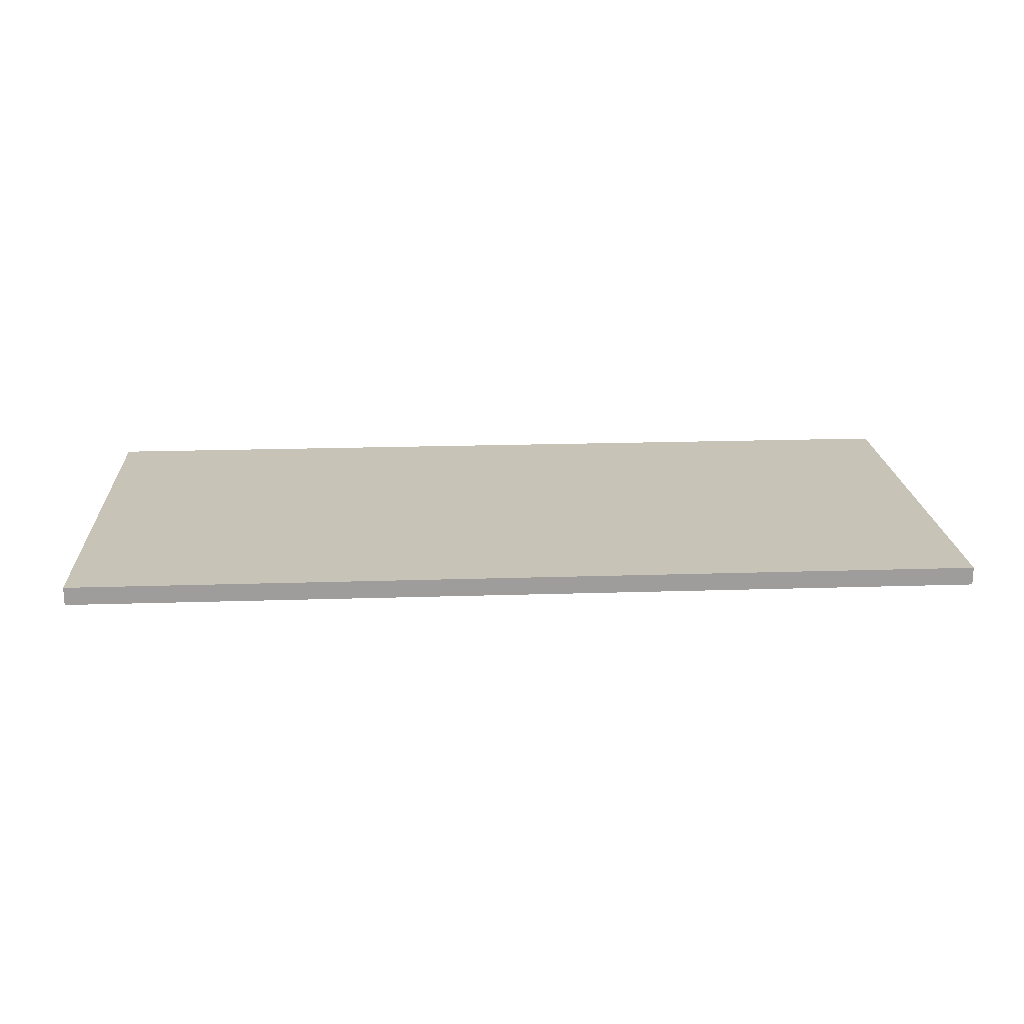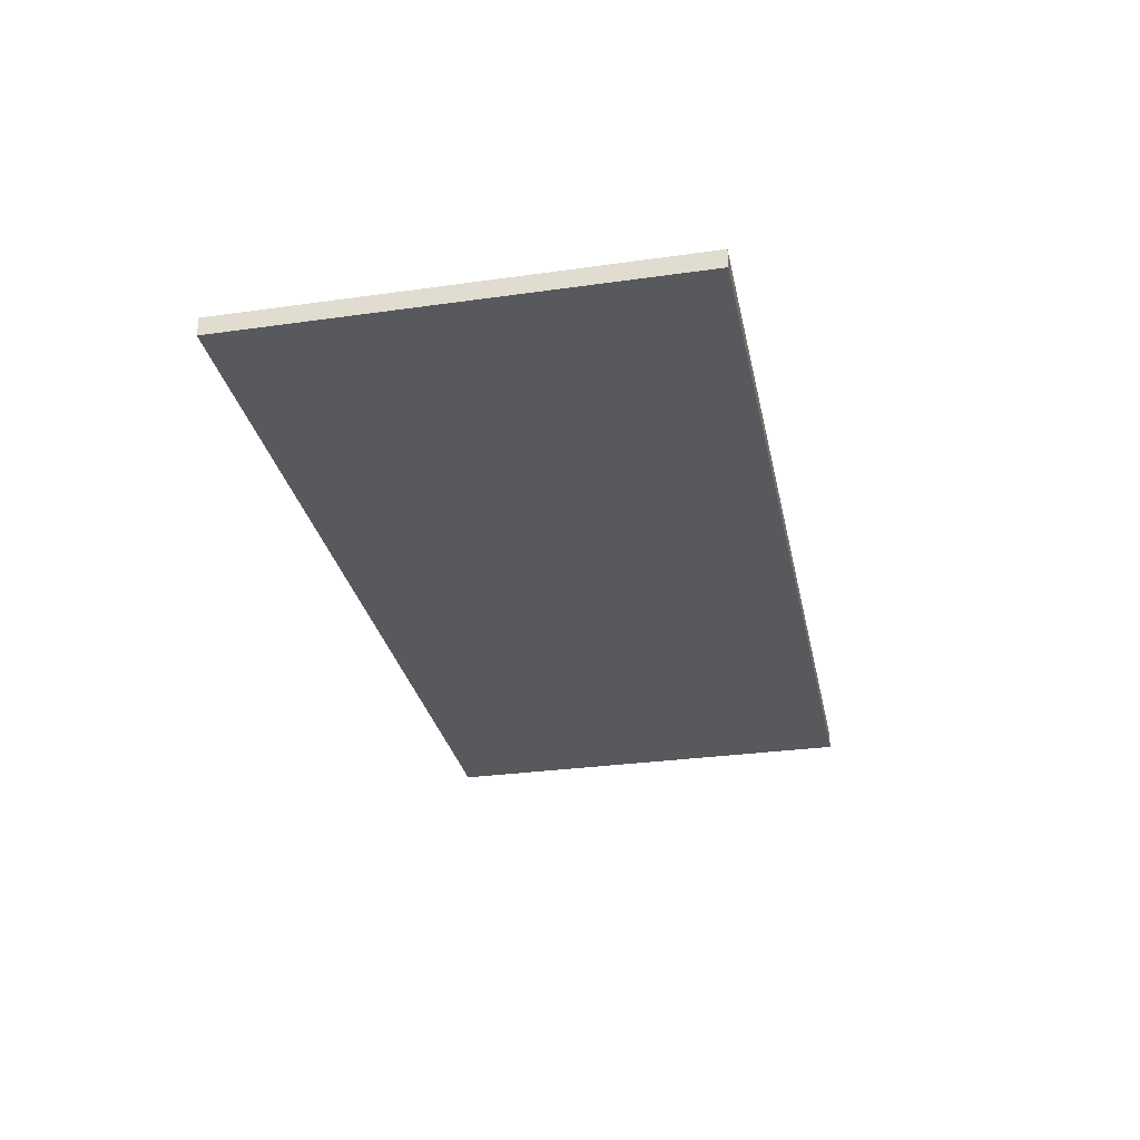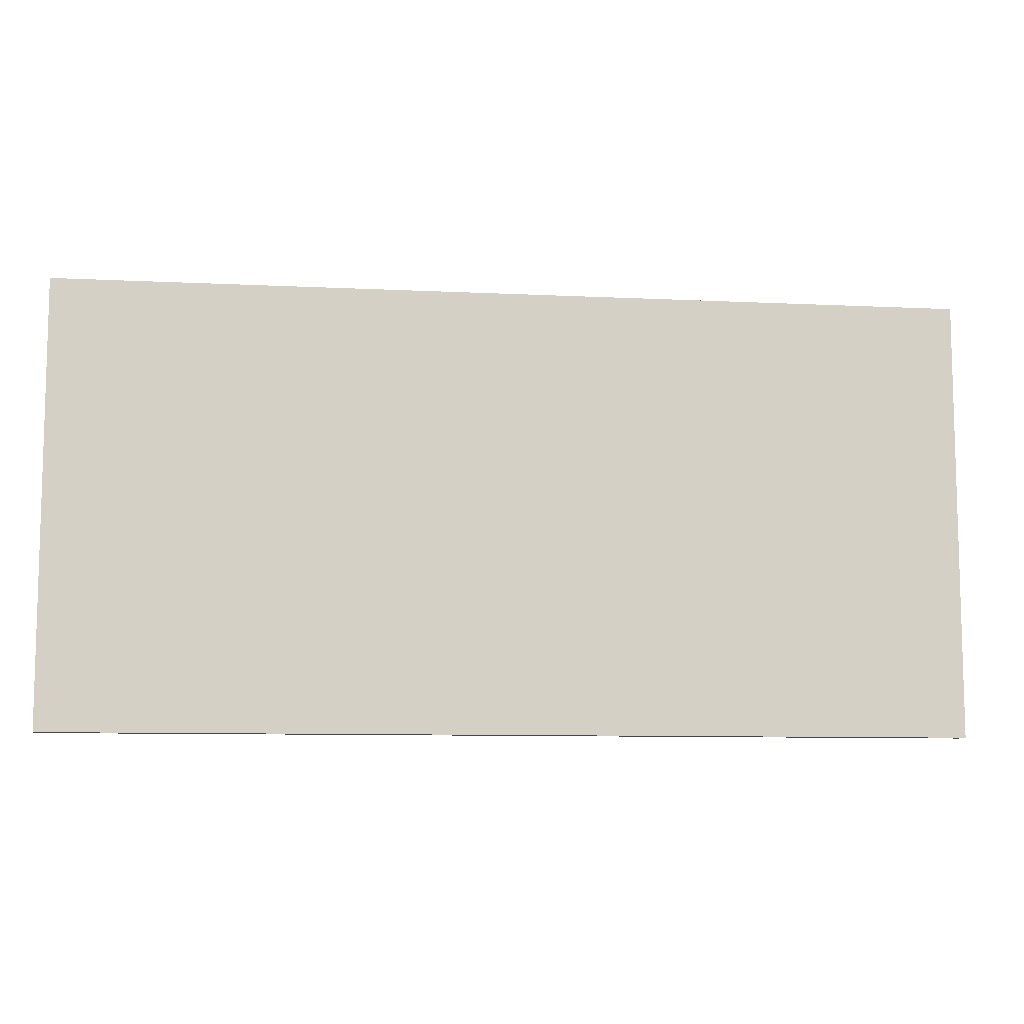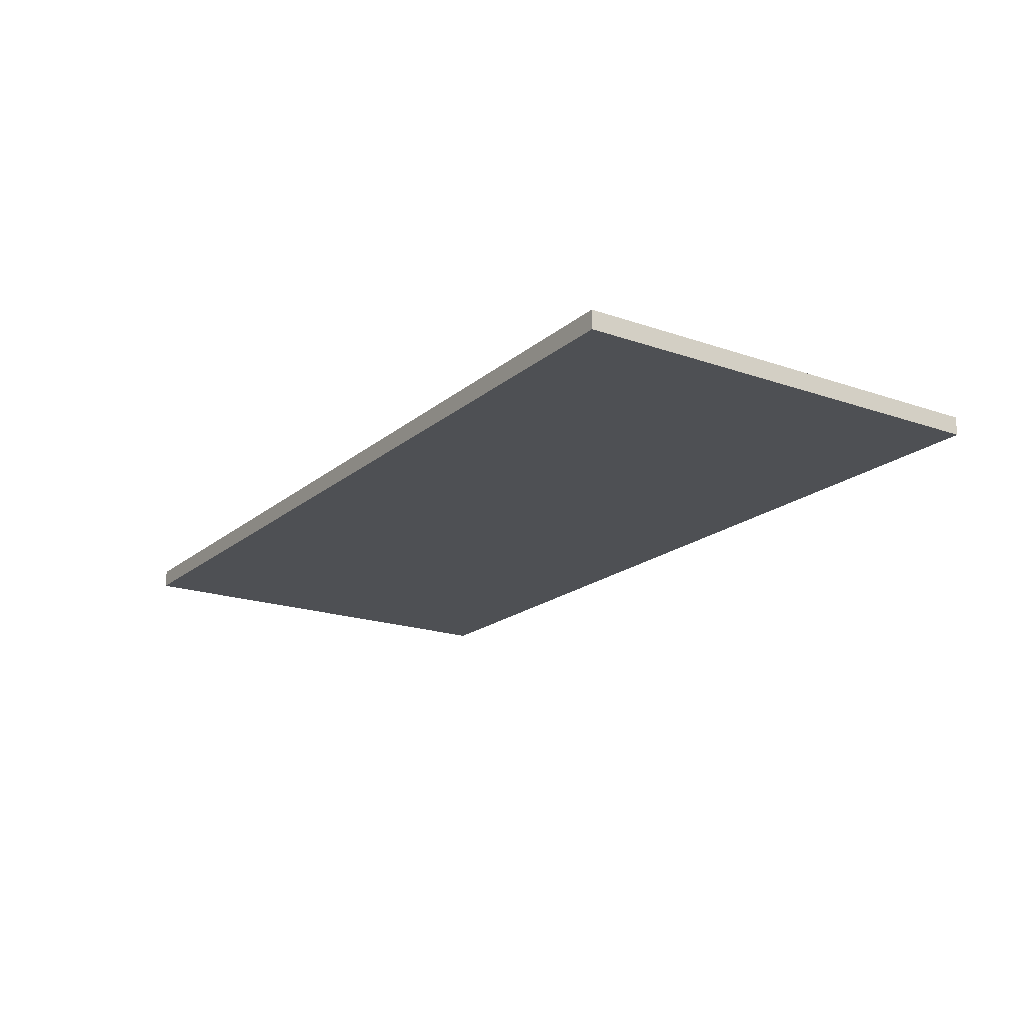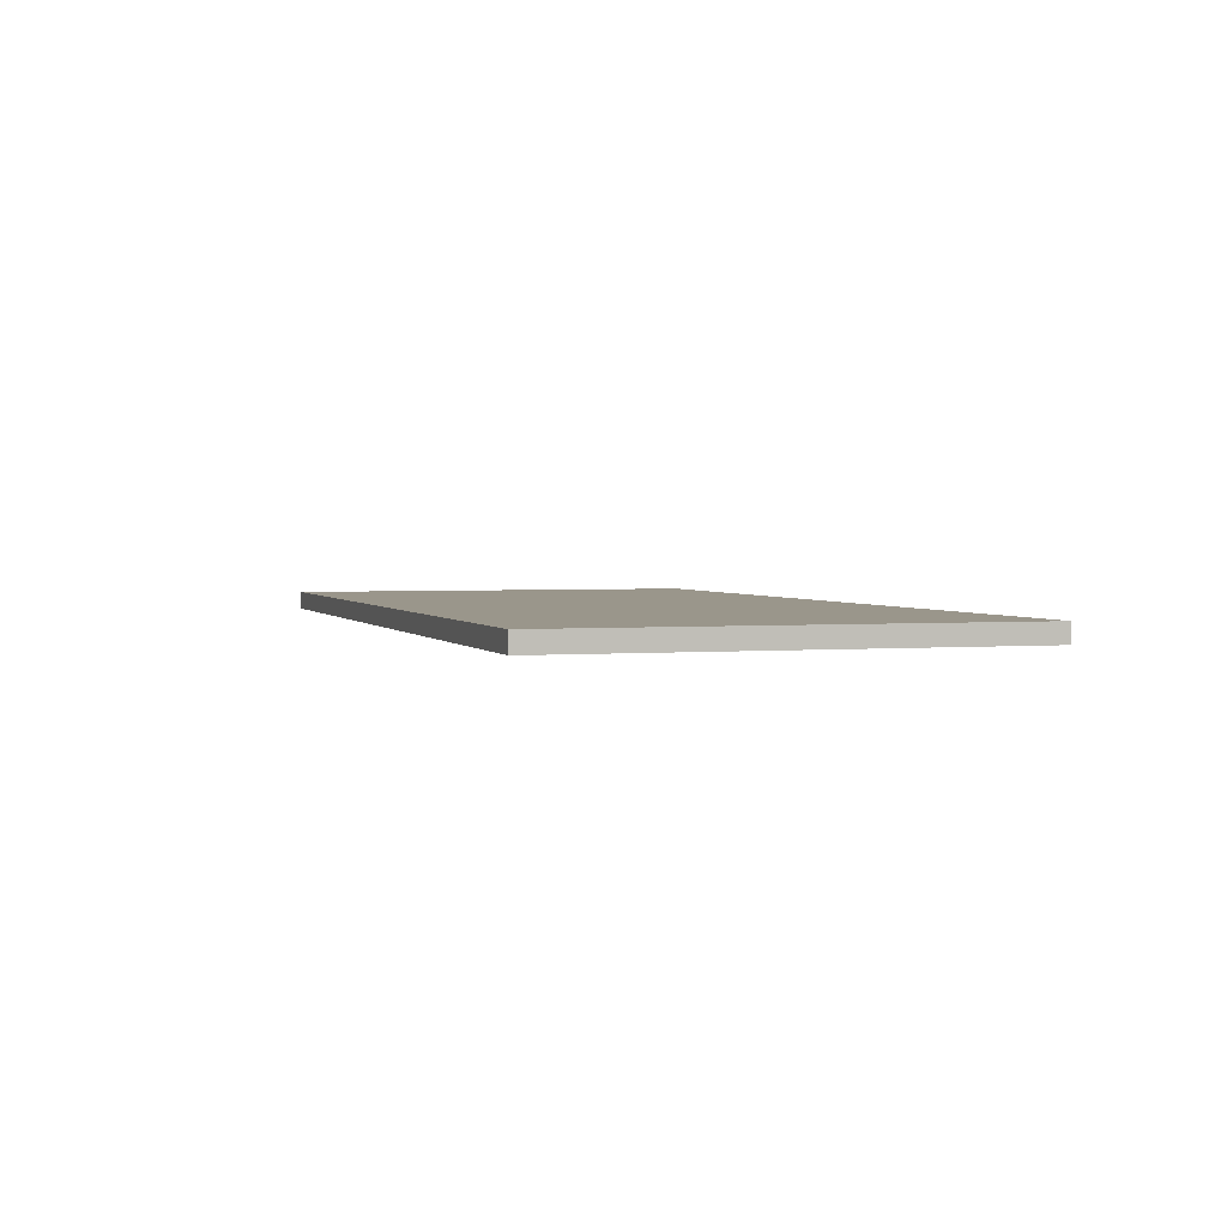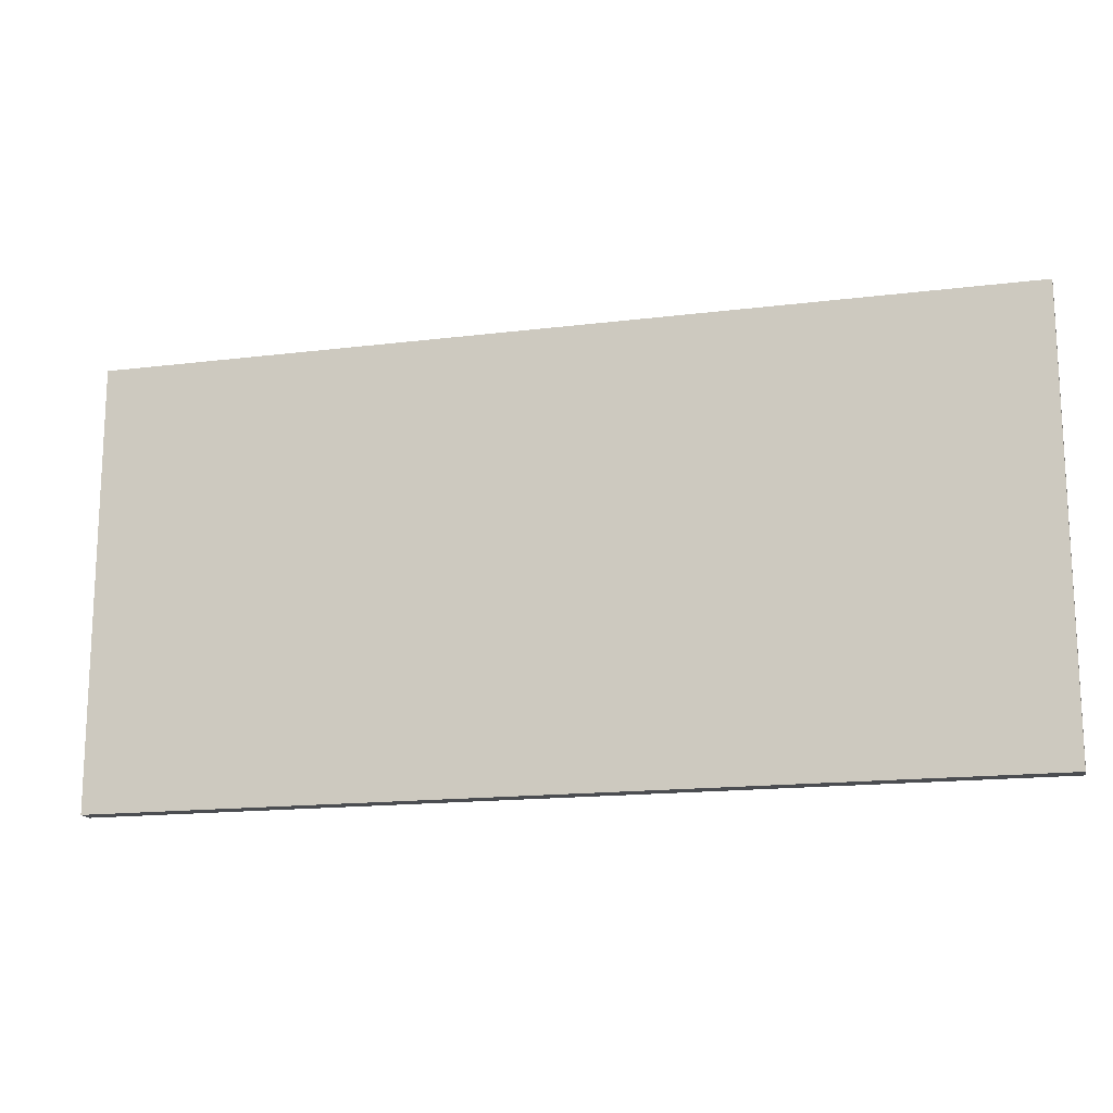
<metadata>
{"format":"obj","ext":"obj","renderer":"f3d","projection":"perspective","resolution":1024,"background":"white","views":[{"elev":19.7,"azim":-3.4,"up":"+Z"},{"elev":-30.0,"azim":-78.4,"up":"+Z"},{"elev":-9.1,"azim":172.6,"up":"+Y"},{"elev":-19.0,"azim":-123.5,"up":"+Z"},{"elev":2.3,"azim":-107.5,"up":"+Z"},{"elev":-15.8,"azim":-165.4,"up":"+Y"}]}
</metadata>
<code>
v -209.6 -101.4 4.204
v 209.6 -101.4 4.204
v -209.6 101.4 4.204
v 209.6 101.4 4.204
v -209.6 101.4 -4.204
v 209.6 101.4 -4.204
v -209.6 -101.4 -4.204
v 209.6 -101.4 -4.204
f 6 4 2 8
f 5 7 1 3
f 8 2 1 7
f 3 4 6 5
f 4 3 1 2
f 7 5 6 8

</code>
